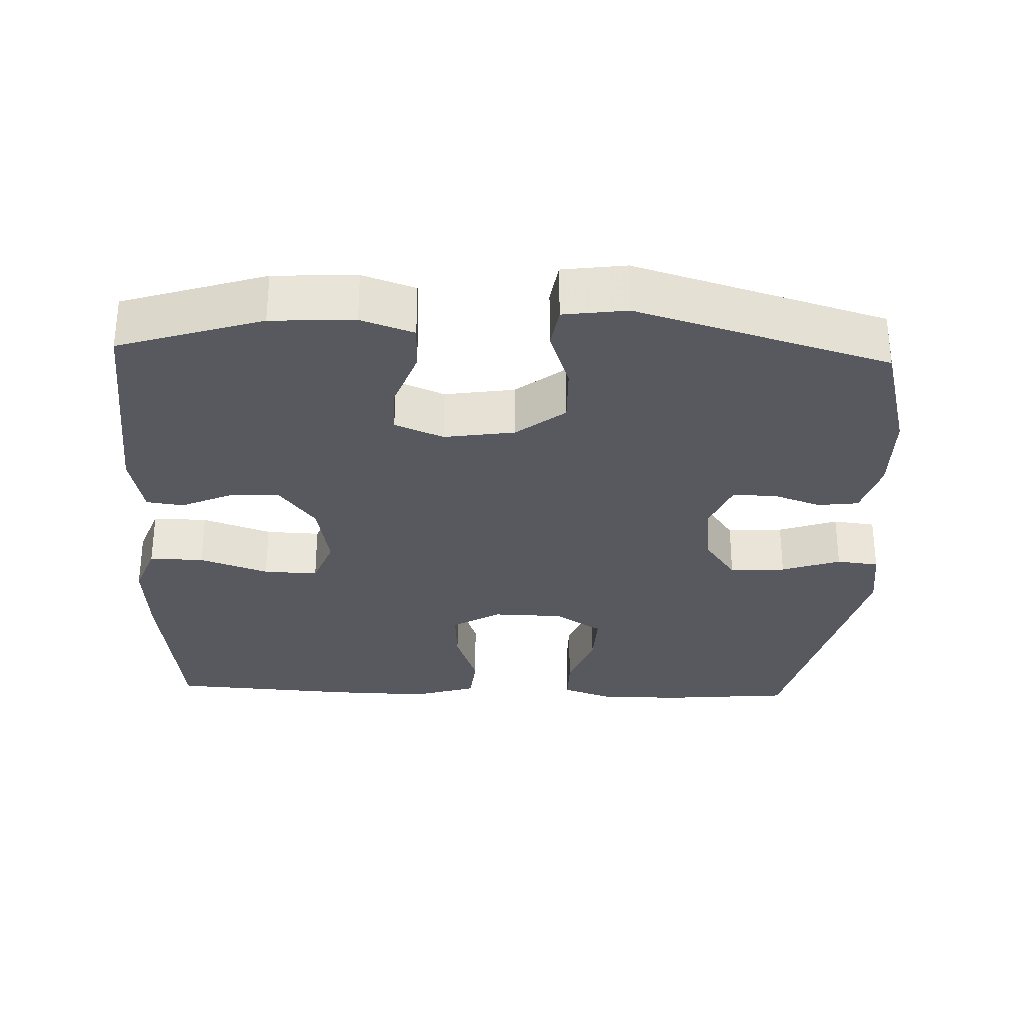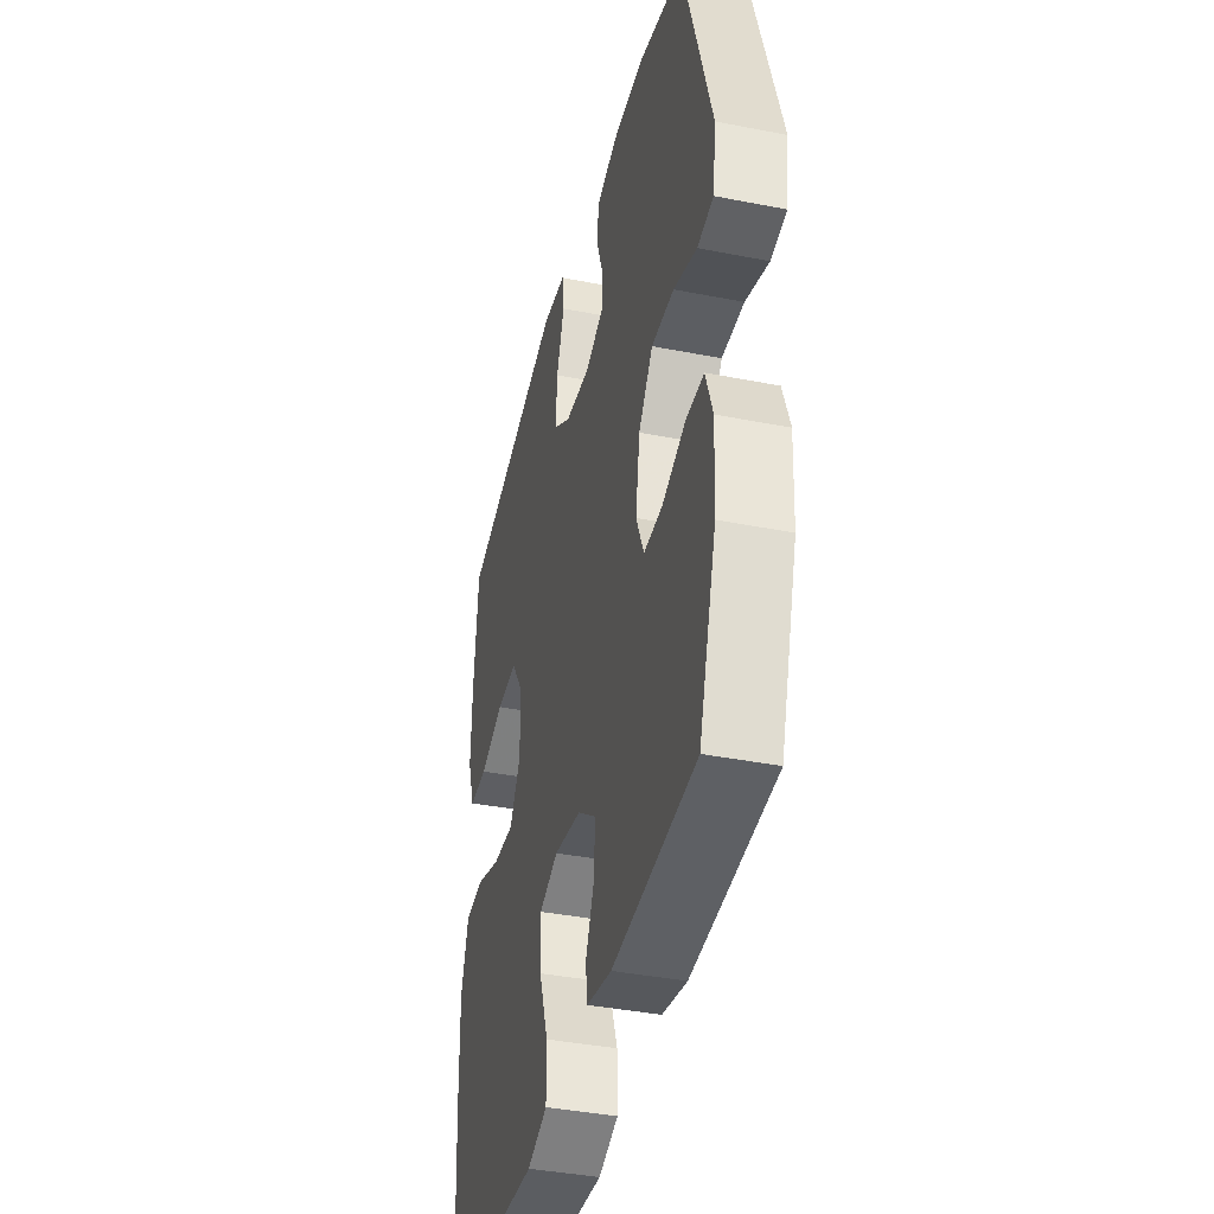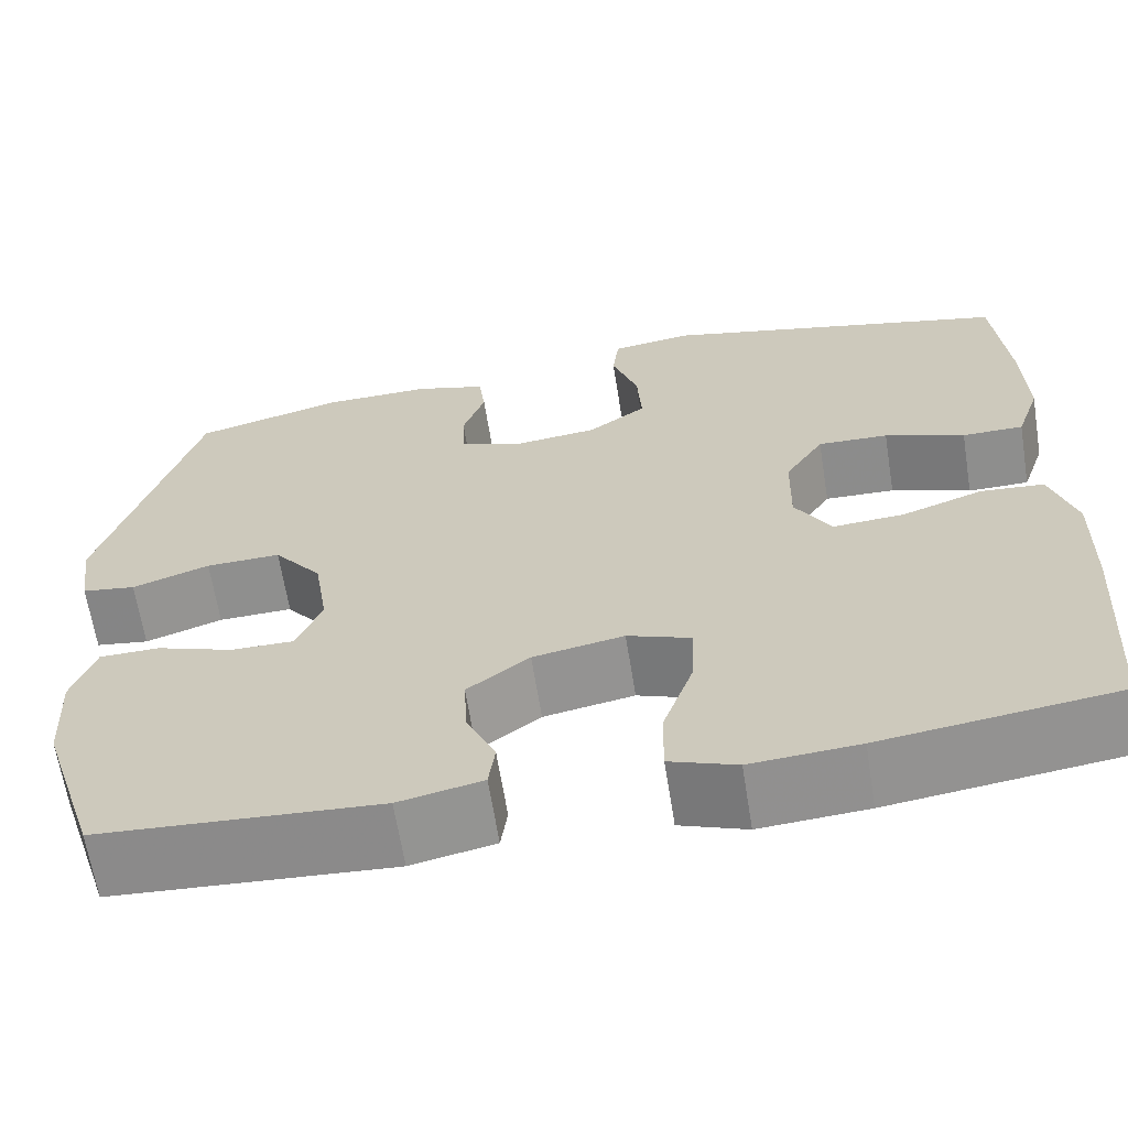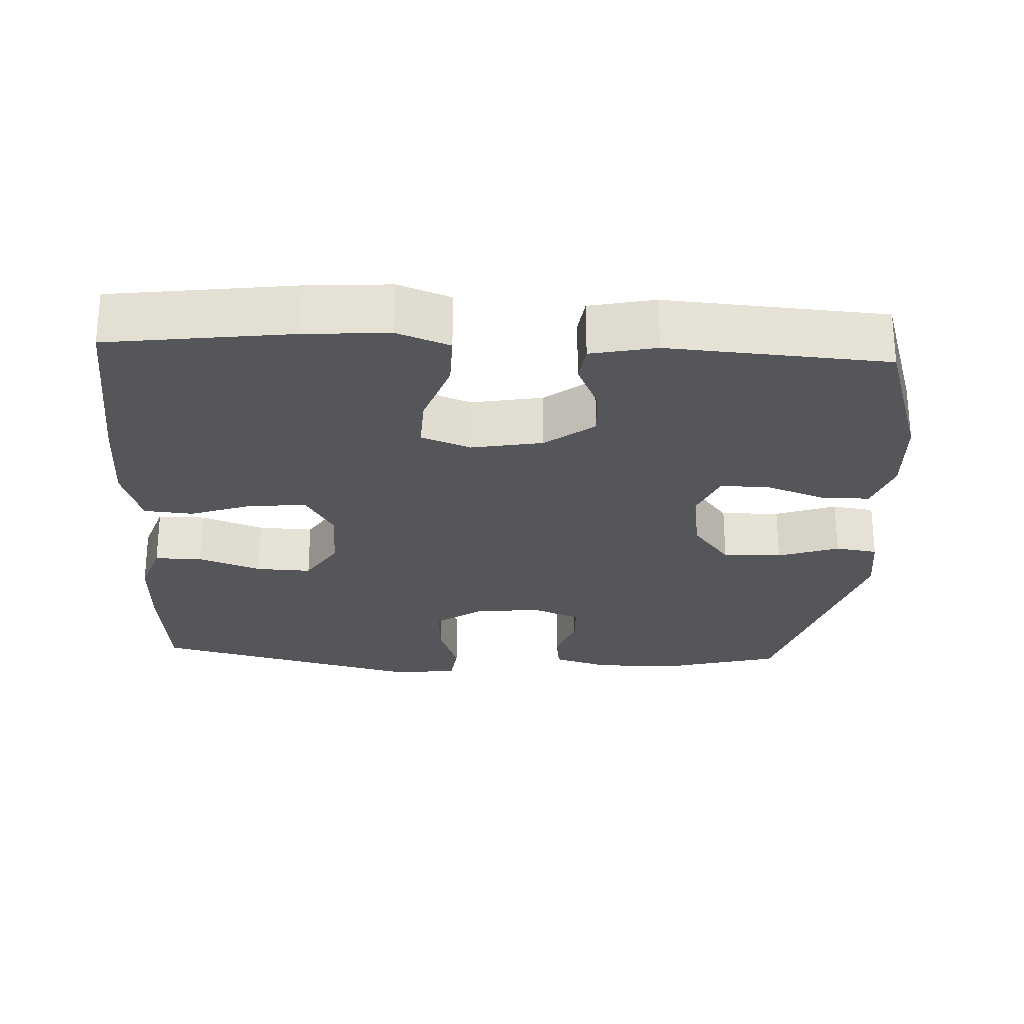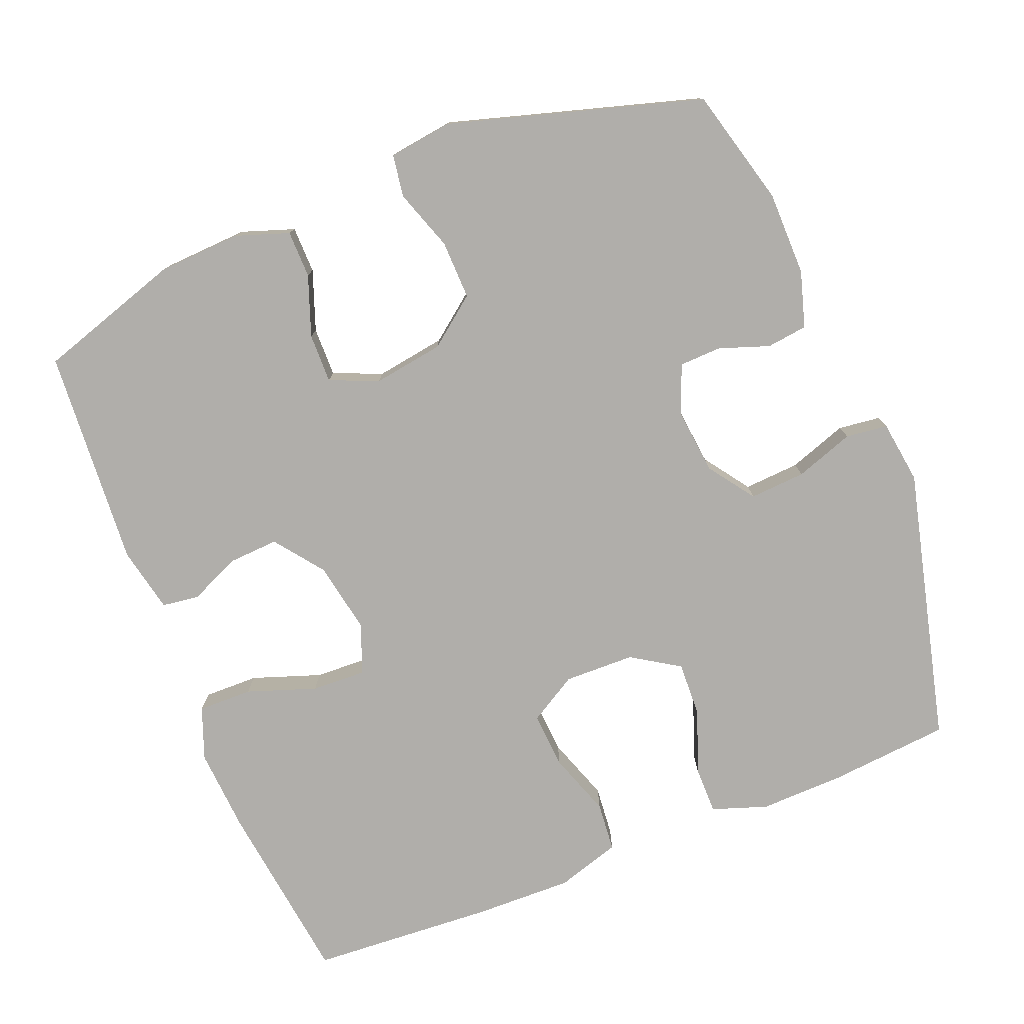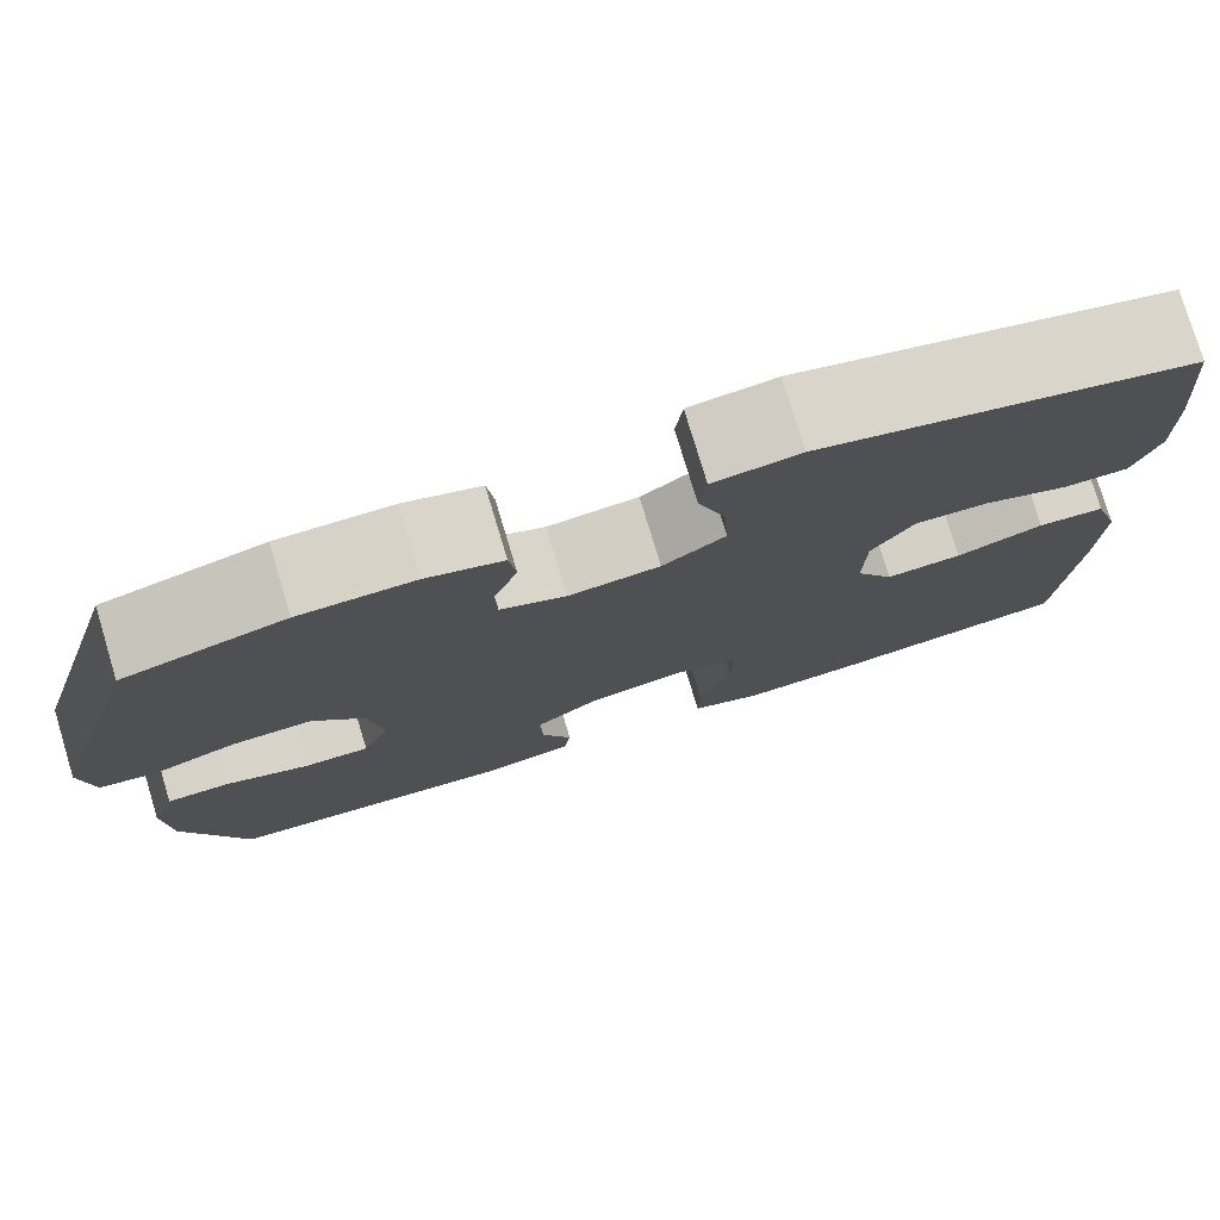
<metadata>
{"format":"obj","ext":"obj","renderer":"f3d","projection":"perspective","resolution":1024,"background":"white","views":[{"elev":-30.4,"azim":-92.2,"up":"+Y"},{"elev":-39.4,"azim":-103.8,"up":"+Z"},{"elev":-64.8,"azim":9.1,"up":"+Z"},{"elev":-25.9,"azim":177.2,"up":"+Y"},{"elev":-77.7,"azim":-68.2,"up":"+Y"},{"elev":77.7,"azim":-16.8,"up":"+Z"}]}
</metadata>
<code>
v -0.5 0.07 -0.5
v -0.563 0.07 -0.302
v -0.569 0.07 -0.187
v -0.544 0.07 -0.114
v -0.479 0.07 -0.113
v -0.396 0.07 -0.143
v -0.328 0.07 -0.144
v -0.3 0.07 -0.077
v -0.315 0.07 0.02
v -0.367 0.07 0.087
v -0.448 0.07 0.085
v -0.532 0.07 0.056
v -0.59 0.07 0.065
v -0.602 0.07 0.153
v -0.5 0.07 0.5
v -0.338 0.07 0.543
v -0.222 0.07 0.544
v -0.145 0.07 0.521
v -0.138 0.07 0.465
v -0.162 0.07 0.396
v -0.16 0.07 0.338
v -0.094 0.07 0.311
v -0.002 0.07 0.321
v 0.061 0.07 0.366
v 0.056 0.07 0.443
v 0.028 0.07 0.524
v 0.035 0.07 0.582
v 0.122 0.07 0.594
v 0.5 0.07 0.5
v 0.515 0.07 0.334
v 0.518 0.07 0.217
v 0.492 0.07 0.141
v 0.426 0.07 0.141
v 0.34 0.07 0.173
v 0.264 0.07 0.176
v 0.222 0.07 0.11
v 0.22 0.07 0.013
v 0.259 0.07 -0.053
v 0.336 0.07 -0.048
v 0.424 0.07 -0.017
v 0.492 0.07 -0.023
v 0.519 0.07 -0.111
v 0.516 0.07 -0.245
v 0.5 0.07 -0.5
v 0.247 0.07 -0.533
v 0.131 0.07 -0.541
v 0.059 0.07 -0.514
v 0.06 0.07 -0.439
v 0.093 0.07 -0.344
v 0.096 0.07 -0.269
v 0.028 0.07 -0.243
v -0.07 0.07 -0.261
v -0.137 0.07 -0.312
v -0.133 0.07 -0.381
v -0.102 0.07 -0.451
v -0.109 0.07 -0.502
v -0.199 0.07 -0.521
v -0.5 0 -0.5
v -0.563 0 -0.302
v -0.569 0 -0.187
v -0.544 0 -0.114
v -0.479 0 -0.113
v -0.396 0 -0.143
v -0.328 0 -0.144
v -0.3 0 -0.077
v -0.315 0 0.02
v -0.367 0 0.087
v -0.448 0 0.085
v -0.532 0 0.056
v -0.59 0 0.065
v -0.602 0 0.153
v -0.5 0 0.5
v -0.338 0 0.543
v -0.222 0 0.544
v -0.145 0 0.521
v -0.138 0 0.465
v -0.162 0 0.396
v -0.16 0 0.338
v -0.094 0 0.311
v -0.002 0 0.321
v 0.061 0 0.366
v 0.056 0 0.443
v 0.028 0 0.524
v 0.035 0 0.582
v 0.122 0 0.594
v 0.5 0 0.5
v 0.515 0 0.334
v 0.518 0 0.217
v 0.492 0 0.141
v 0.426 0 0.141
v 0.34 0 0.173
v 0.264 0 0.176
v 0.222 0 0.11
v 0.22 0 0.013
v 0.259 0 -0.053
v 0.336 0 -0.048
v 0.424 0 -0.017
v 0.492 0 -0.023
v 0.519 0 -0.111
v 0.516 0 -0.245
v 0.5 0 -0.5
v 0.247 0 -0.533
v 0.131 0 -0.541
v 0.059 0 -0.514
v 0.06 0 -0.439
v 0.093 0 -0.344
v 0.096 0 -0.269
v 0.028 0 -0.243
v -0.07 0 -0.261
v -0.137 0 -0.312
v -0.133 0 -0.381
v -0.102 0 -0.451
v -0.109 0 -0.502
v -0.199 0 -0.521
f 4 5 6
f 3 4 6
f 2 3 6
f 1 2 6
f 57 1 6
f 56 57 6
f 55 56 6
f 54 55 6
f 53 54 6 7
f 52 53 7 8
f 51 52 8 9
f 50 51 9 10
f 47 48 49
f 46 47 49
f 45 46 49
f 44 45 49
f 43 44 49
f 42 43 49
f 41 42 49
f 40 41 49
f 39 40 49
f 38 39 49 50
f 37 38 50 10
f 32 33 34
f 31 32 34
f 30 31 34
f 29 30 34
f 28 29 34
f 27 28 34
f 26 27 34
f 25 26 34
f 24 25 34 35
f 23 24 35 36
f 18 19 20
f 17 18 20
f 16 17 20
f 15 16 20
f 14 15 20
f 13 14 20
f 12 13 20
f 11 12 20
f 10 11 20 21
f 36 37 10
f 23 36 10
f 22 23 10
f 10 21 22
f 63 62 61
f 63 61 60
f 63 60 59
f 63 59 58
f 63 58 114
f 63 114 113
f 63 113 112
f 63 112 111
f 64 63 111 110
f 65 64 110 109
f 66 65 109 108
f 67 66 108 107
f 106 105 104
f 106 104 103
f 106 103 102
f 106 102 101
f 106 101 100
f 106 100 99
f 106 99 98
f 106 98 97
f 106 97 96
f 107 106 96 95
f 67 107 95 94
f 91 90 89
f 91 89 88
f 91 88 87
f 91 87 86
f 91 86 85
f 91 85 84
f 91 84 83
f 91 83 82
f 92 91 82 81
f 93 92 81 80
f 77 76 75
f 77 75 74
f 77 74 73
f 77 73 72
f 77 72 71
f 77 71 70
f 77 70 69
f 77 69 68
f 78 77 68 67
f 67 94 93
f 67 93 80
f 67 80 79
f 79 78 67
f 1 58 59 2
f 2 59 60 3
f 3 60 61 4
f 4 61 62 5
f 5 62 63 6
f 6 63 64 7
f 7 64 65 8
f 8 65 66 9
f 9 66 67 10
f 10 67 68 11
f 11 68 69 12
f 12 69 70 13
f 13 70 71 14
f 14 71 72 15
f 15 72 73 16
f 16 73 74 17
f 17 74 75 18
f 18 75 76 19
f 19 76 77 20
f 20 77 78 21
f 21 78 79 22
f 22 79 80 23
f 23 80 81 24
f 24 81 82 25
f 25 82 83 26
f 26 83 84 27
f 27 84 85 28
f 28 85 86 29
f 29 86 87 30
f 30 87 88 31
f 31 88 89 32
f 32 89 90 33
f 33 90 91 34
f 34 91 92 35
f 35 92 93 36
f 36 93 94 37
f 37 94 95 38
f 38 95 96 39
f 39 96 97 40
f 40 97 98 41
f 41 98 99 42
f 42 99 100 43
f 43 100 101 44
f 44 101 102 45
f 45 102 103 46
f 46 103 104 47
f 47 104 105 48
f 48 105 106 49
f 49 106 107 50
f 50 107 108 51
f 51 108 109 52
f 52 109 110 53
f 53 110 111 54
f 54 111 112 55
f 55 112 113 56
f 56 113 114 57
f 57 114 58 1

</code>
